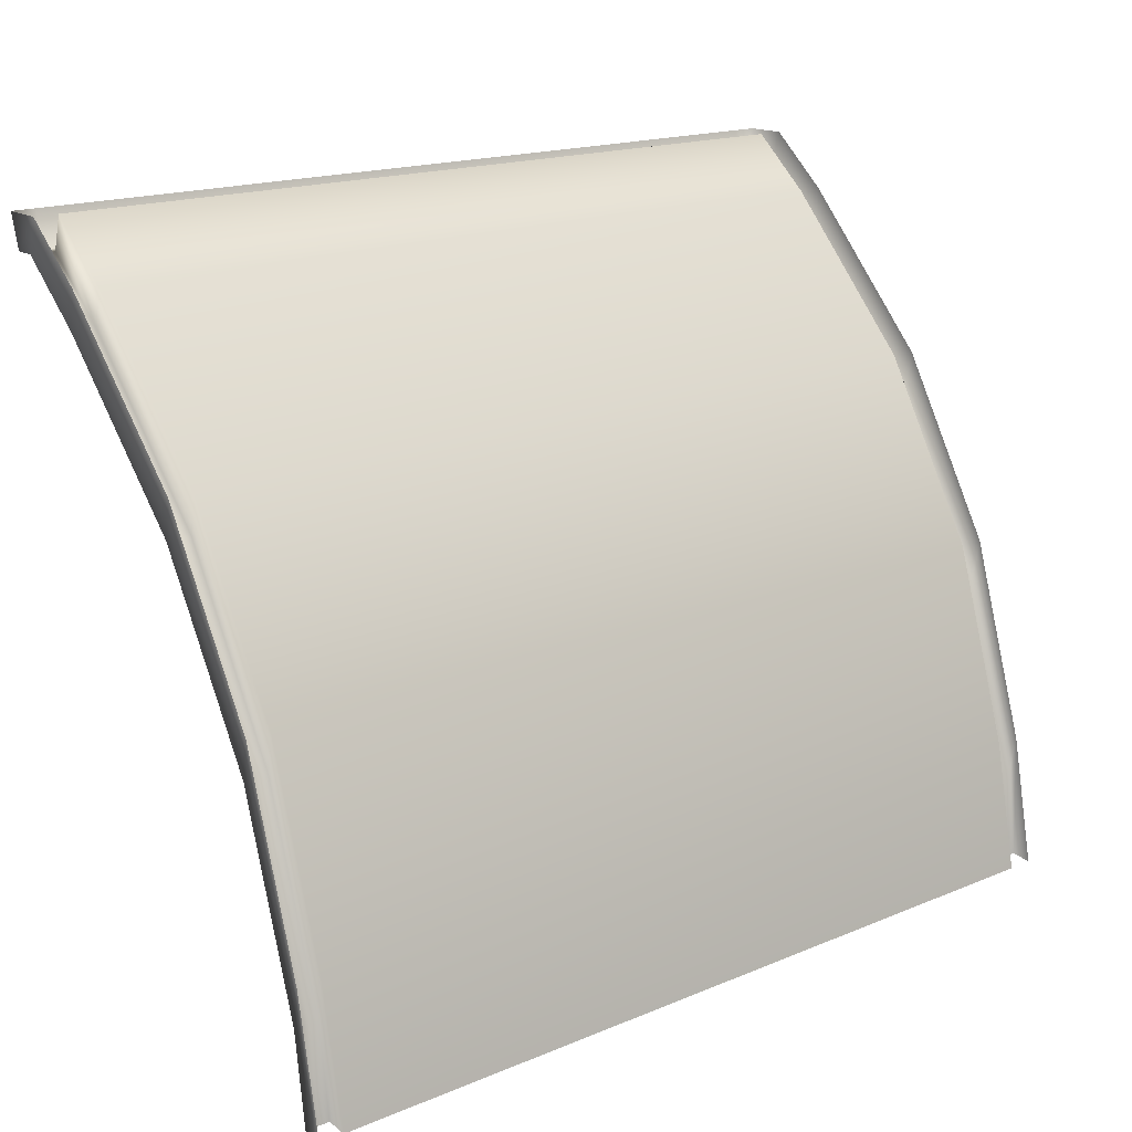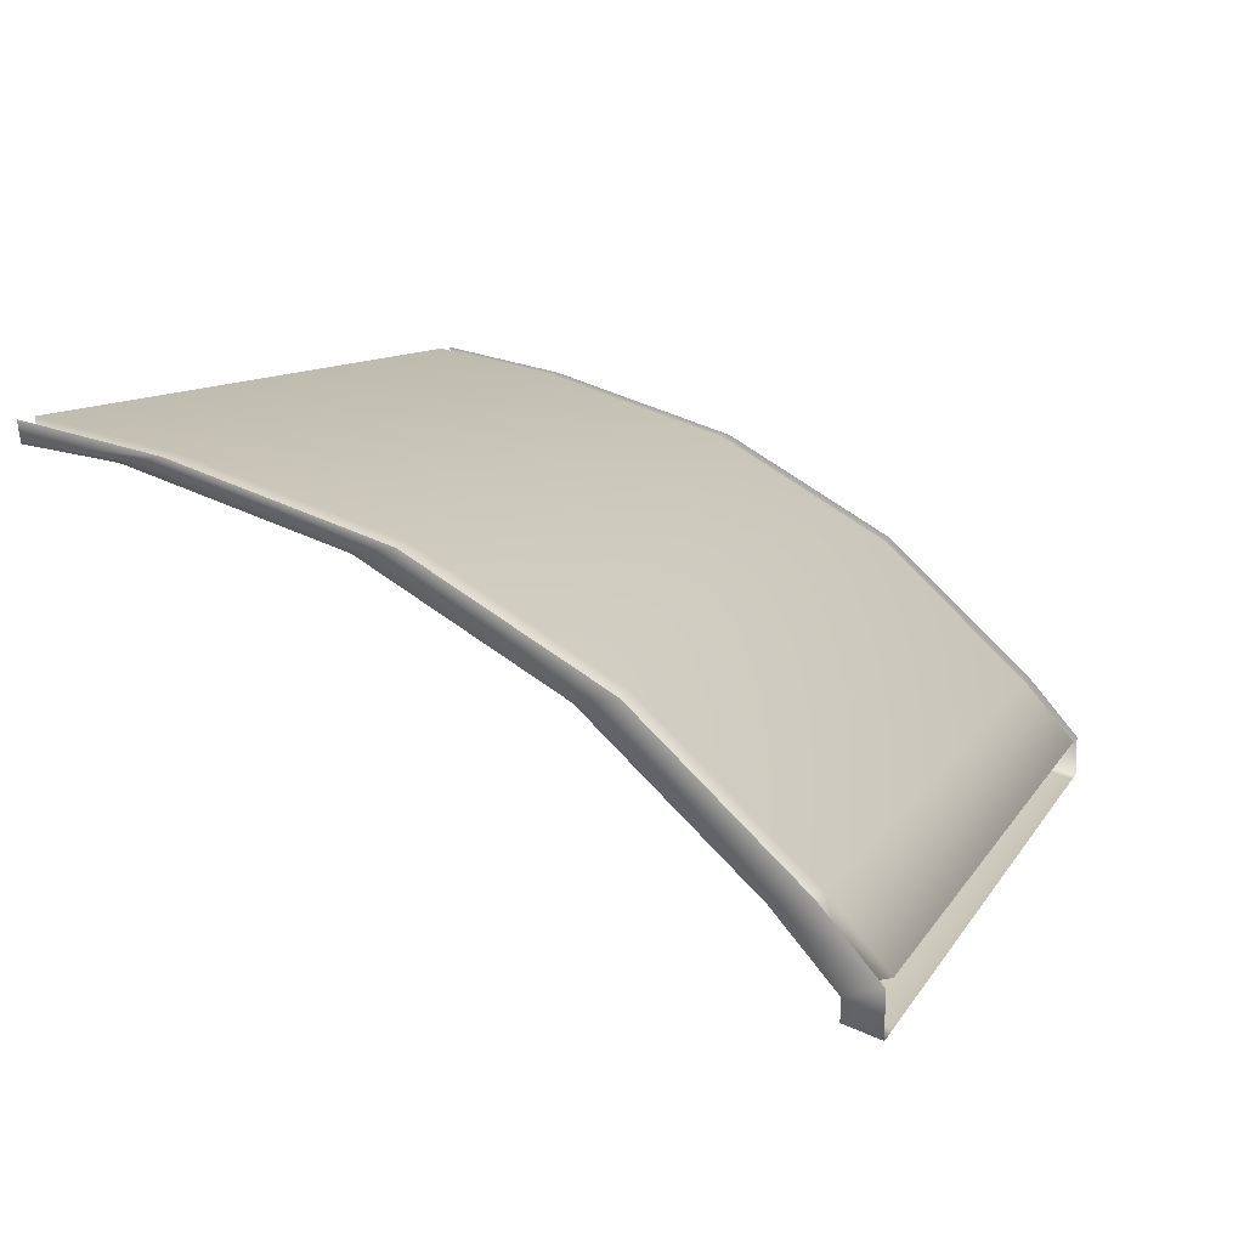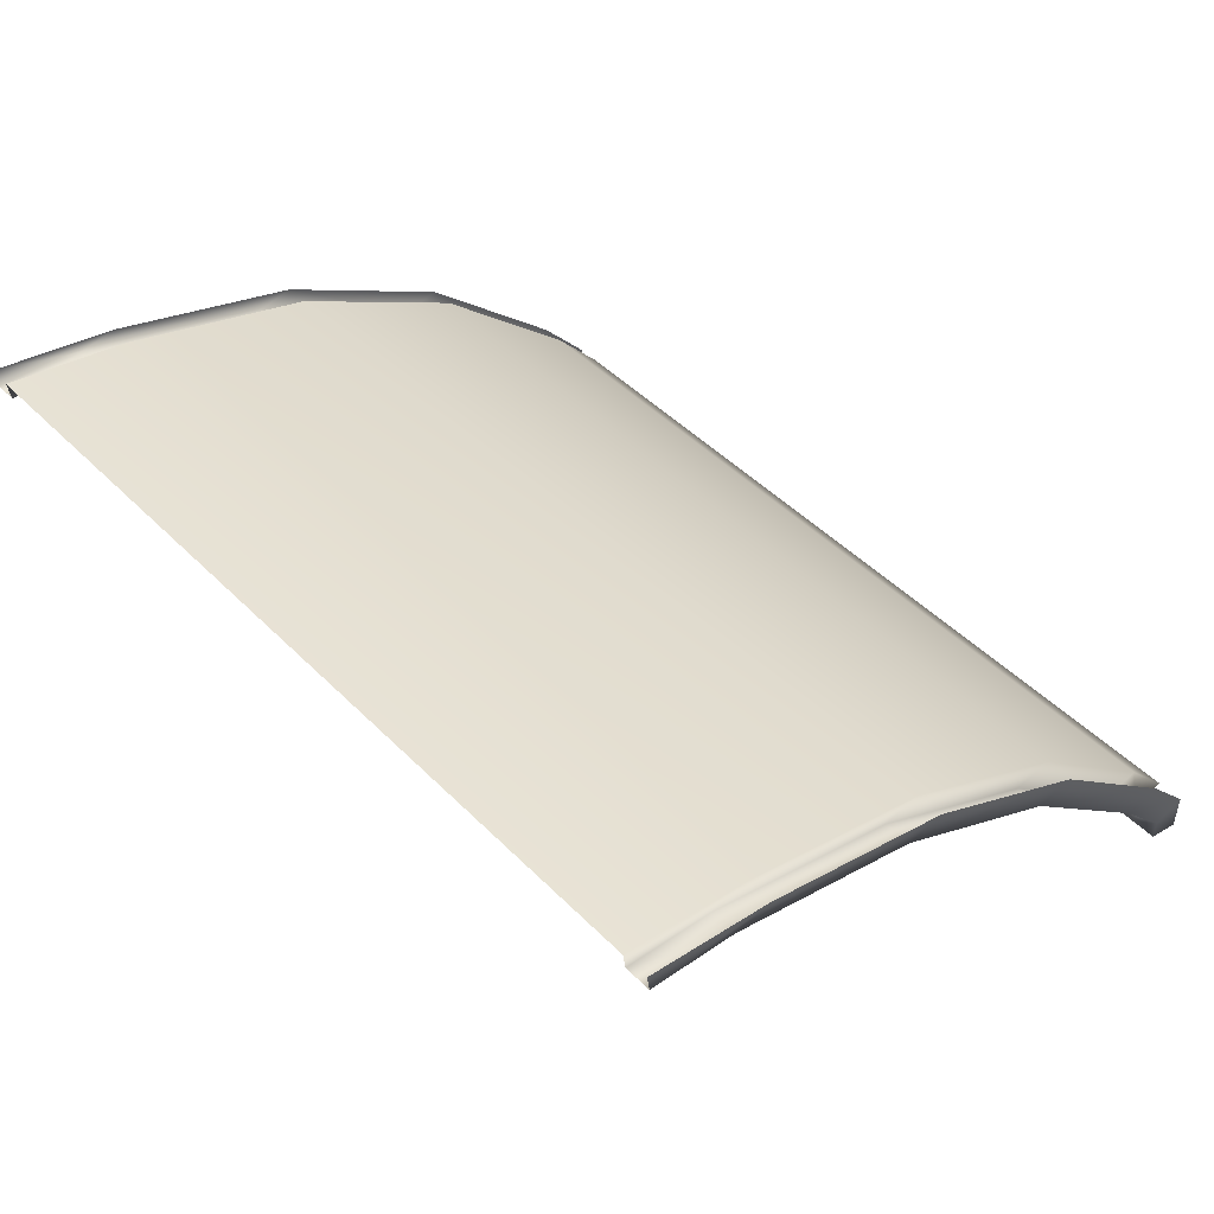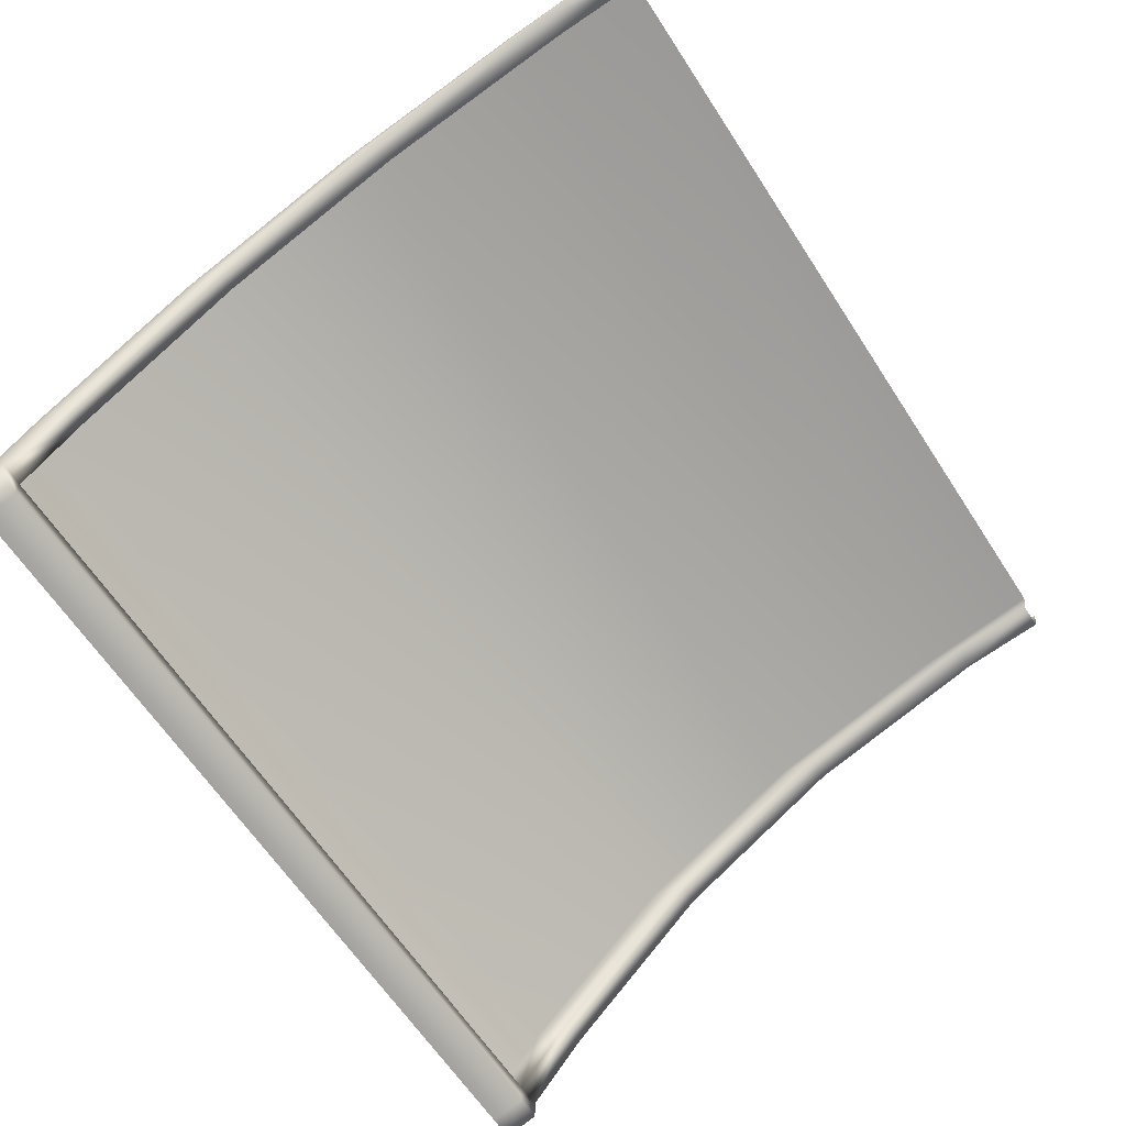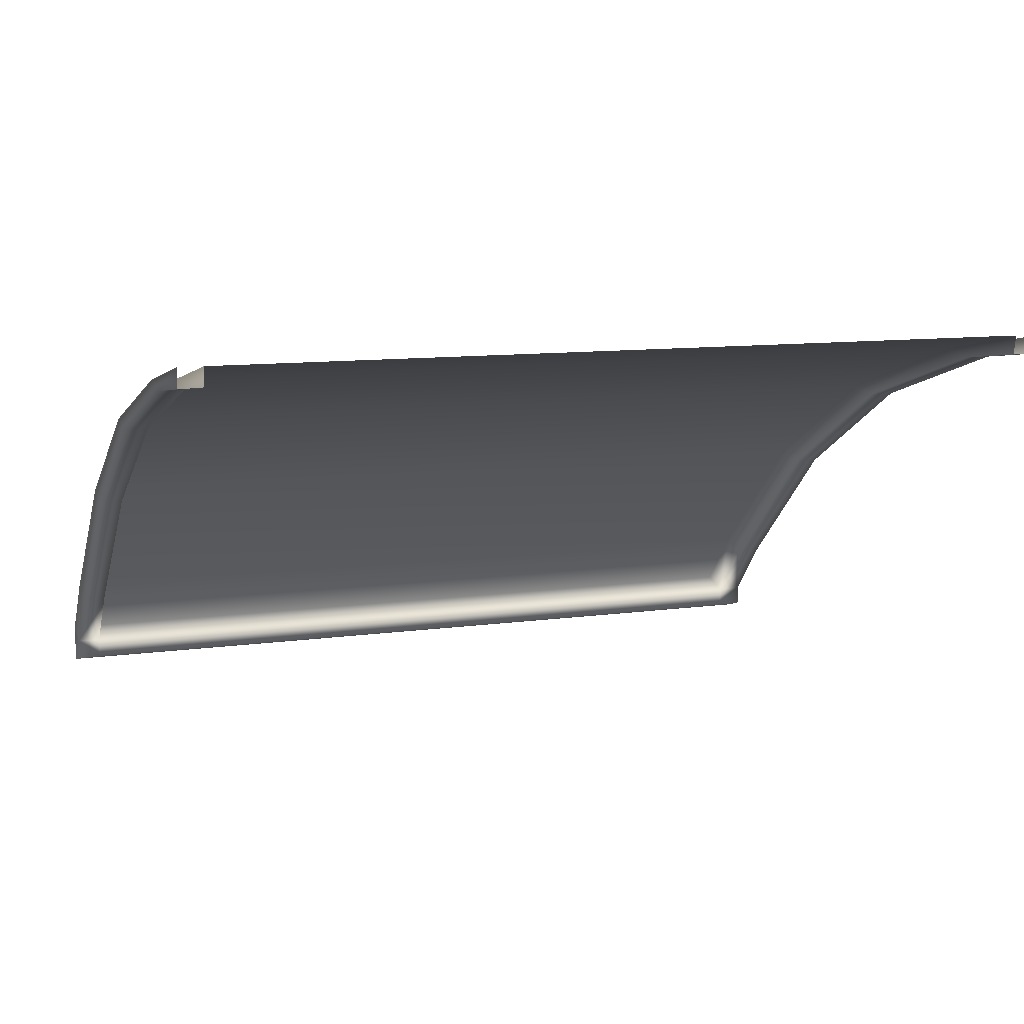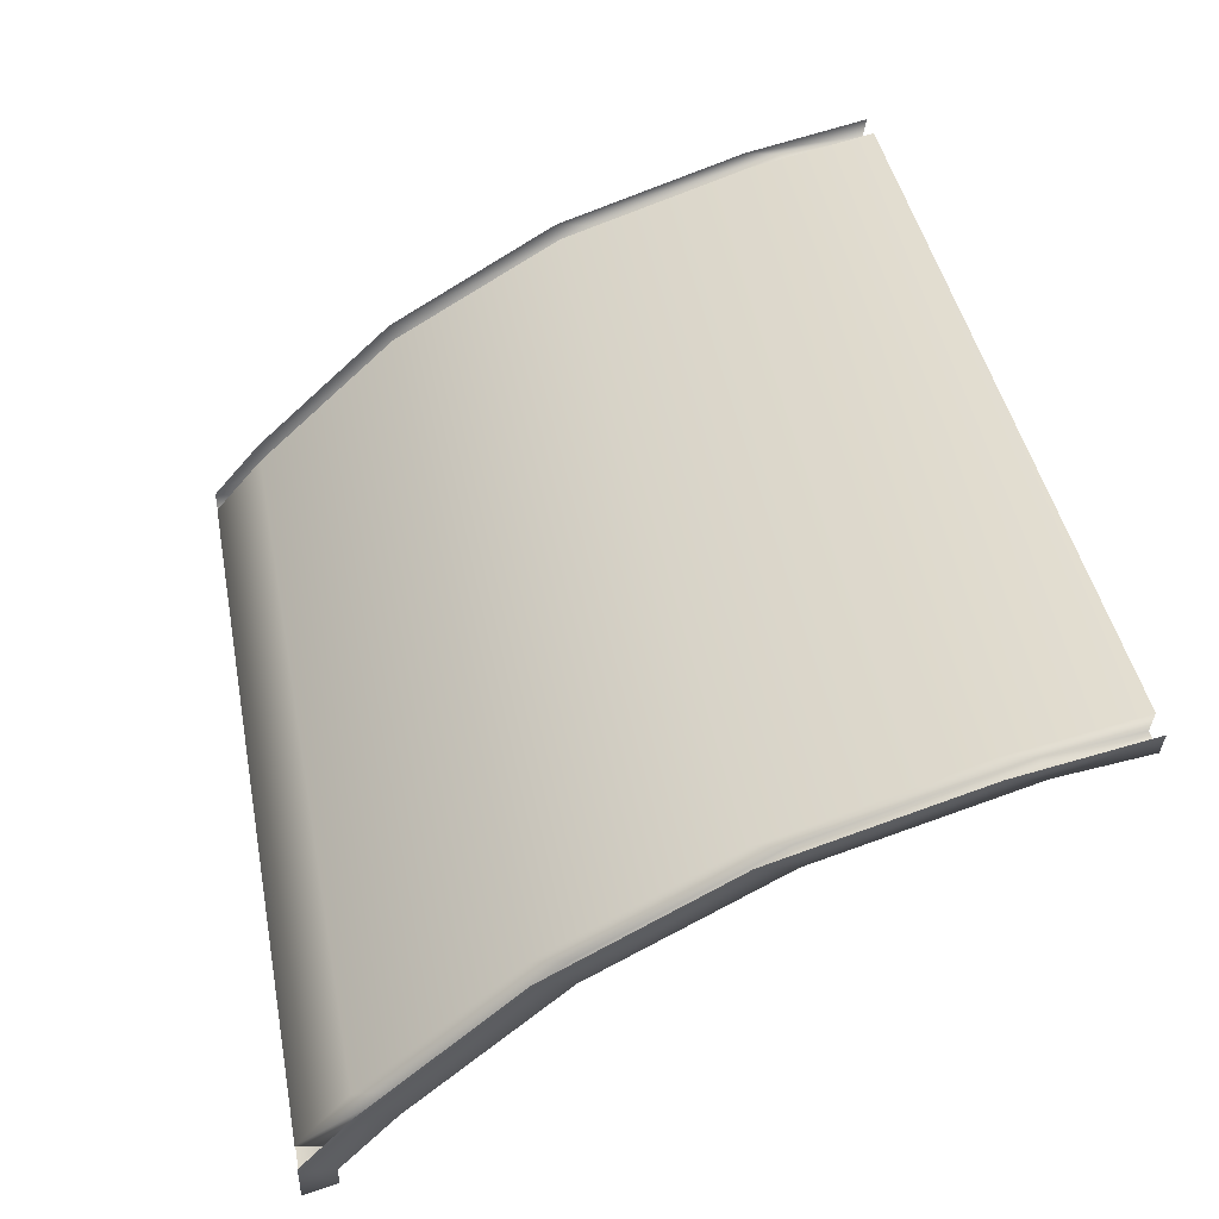
<metadata>
{"format":"obj","ext":"obj","renderer":"f3d","projection":"perspective","resolution":1024,"background":"white","views":[{"elev":17.2,"azim":140.4,"up":"+Z"},{"elev":10.1,"azim":-71.0,"up":"+Y"},{"elev":47.4,"azim":-131.8,"up":"+Y"},{"elev":-63.2,"azim":123.0,"up":"+Y"},{"elev":10.3,"azim":160.1,"up":"+Y"},{"elev":44.0,"azim":79.0,"up":"+Y"}]}
</metadata>
<code>
g default
v -100.5 242.2 49.02
v -100.5 331.9 -112.9
v 100.5 331.9 -112.9
v -100.5 326.2 -83.64
v -100.5 312 -38.56
v -100.5 288.3 2.301
v -100.5 256.2 36.96
v 100.5 256.2 36.96
v 100.5 288.3 2.301
v 100.5 312 -38.56
v 100.5 326.2 -83.64
v 100.5 242.2 49.02
v -100.5 233.1 49.02
v 100.5 233.1 49.02
v -100.5 240 41.35
v 100.5 240 41.35
v 100.5 235.3 41.35
v -100.5 235.3 41.35
v -94.53 233.1 49.02
v -94.53 235.3 41.35
v -94.53 240 41.35
v -94.53 242.2 49.02
v -94.53 256.2 36.96
v -94.53 288.3 2.301
v -94.53 312 -38.56
v -94.53 326.2 -83.64
v -94.53 331.9 -112.9
v 95.05 331.9 -112.9
v 95.05 326.2 -83.64
v 95.05 312 -38.56
v 95.05 288.3 2.301
v 95.05 256.2 36.96
v 95.05 242.2 49.02
v 95.05 240 41.35
v 95.05 235.3 41.35
v 95.05 233.1 49.02
v -94.46 254.8 28.41
v -100.4 254.8 28.41
v -100.4 286.9 -6.243
v -94.46 286.9 -6.243
v -100.4 310.6 -47.11
v -94.46 310.6 -47.11
v -100.4 324.7 -92.19
v -94.46 324.7 -92.19
v -94.46 327.5 -112.2
v -100.4 327.5 -112.2
v 100.6 324.7 -92.19
v 95.12 324.7 -92.19
v 95.12 327.5 -112.2
v 100.6 327.5 -112.2
v 95.12 310.6 -47.11
v 100.6 310.6 -47.11
v 95.12 286.9 -6.243
v 100.6 286.9 -6.243
v 95.12 254.8 28.41
v 100.6 254.8 28.41
g seeling_01_low
f 32 33 22 23
f 28 29 26 27
f 23 24 31 32
f 24 25 30 31
f 25 26 29 30
f 20 21 34 35
f 21 22 33 34
f 12 14 17 16
f 35 36 19 20
f 13 1 15 18
f 20 19 13 18
f 15 21 20 18
f 37 21 15 38
f 38 39 40 37
f 39 41 42 40
f 41 43 44 42
f 45 44 43 46
f 47 48 49 50
f 51 48 47 52
f 53 51 52 54
f 55 53 54 56
f 16 34 55 56
f 35 34 16 17
f 14 36 35 17
f 23 22 21 37
f 1 7 38 15
f 7 6 39 38
f 24 23 37 40
f 6 5 41 39
f 25 24 40 42
f 5 4 43 41
f 26 25 42 44
f 27 26 44 45
f 4 2 46 43
f 29 28 49 48
f 3 11 47 50
f 30 29 48 51
f 11 10 52 47
f 31 30 51 53
f 10 9 54 52
f 32 31 53 55
f 9 8 56 54
f 33 32 55 34
f 8 12 16 56

</code>
